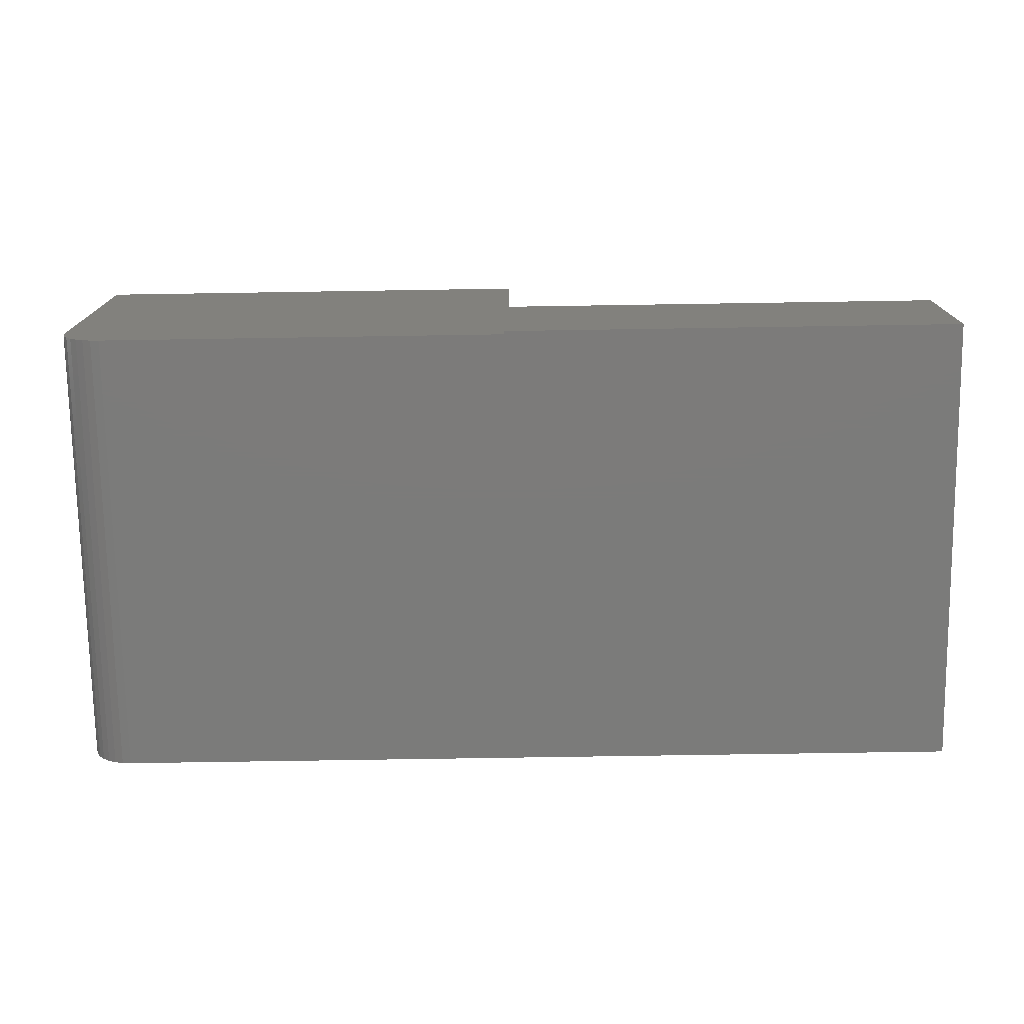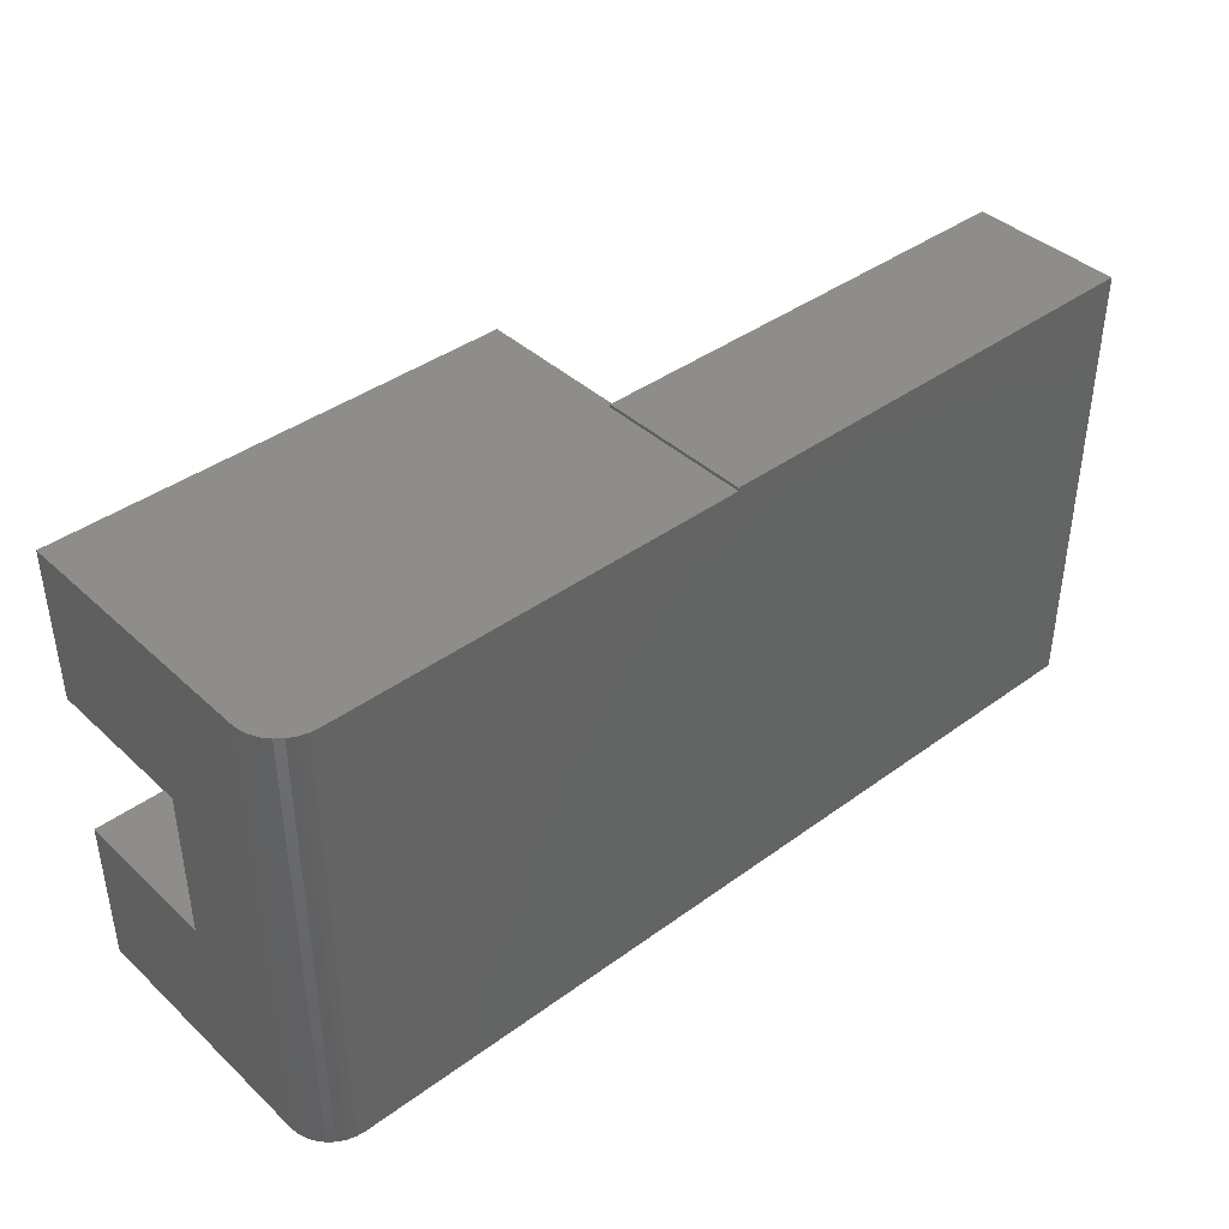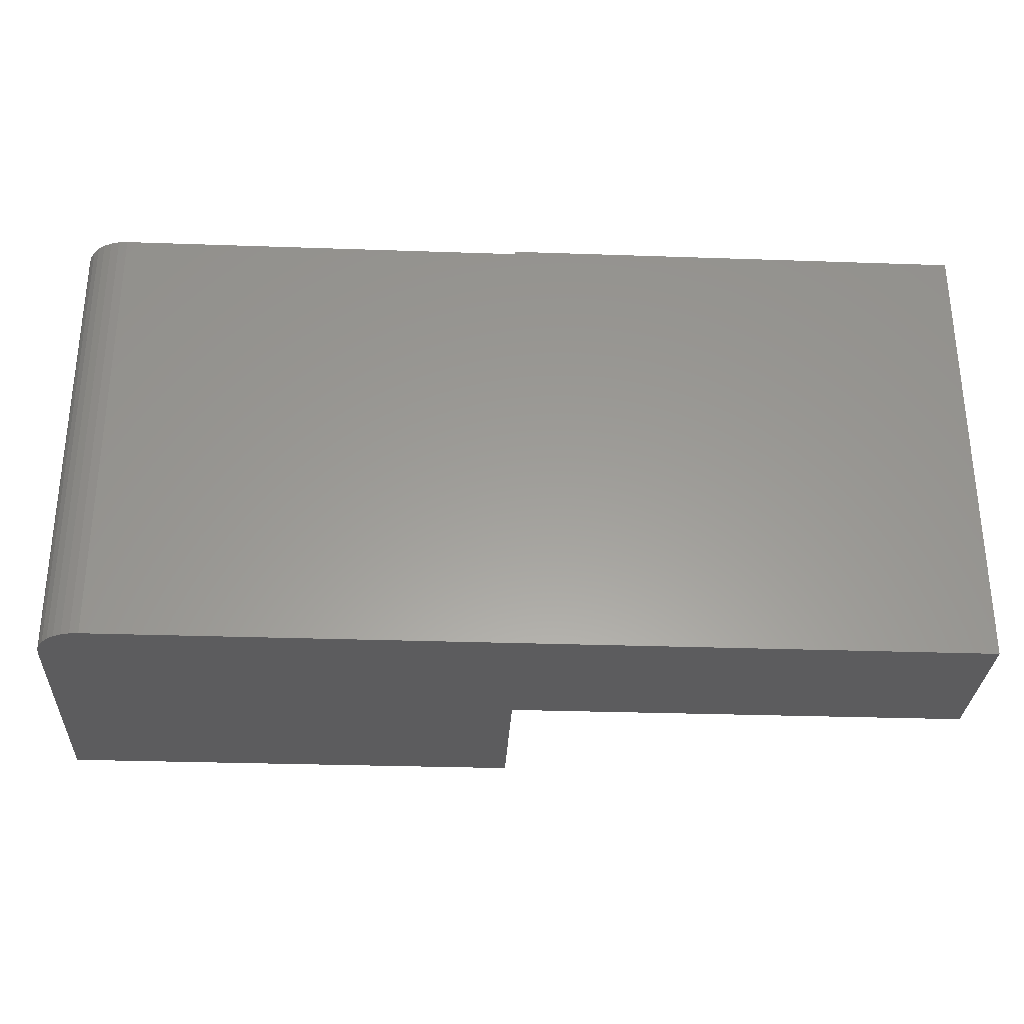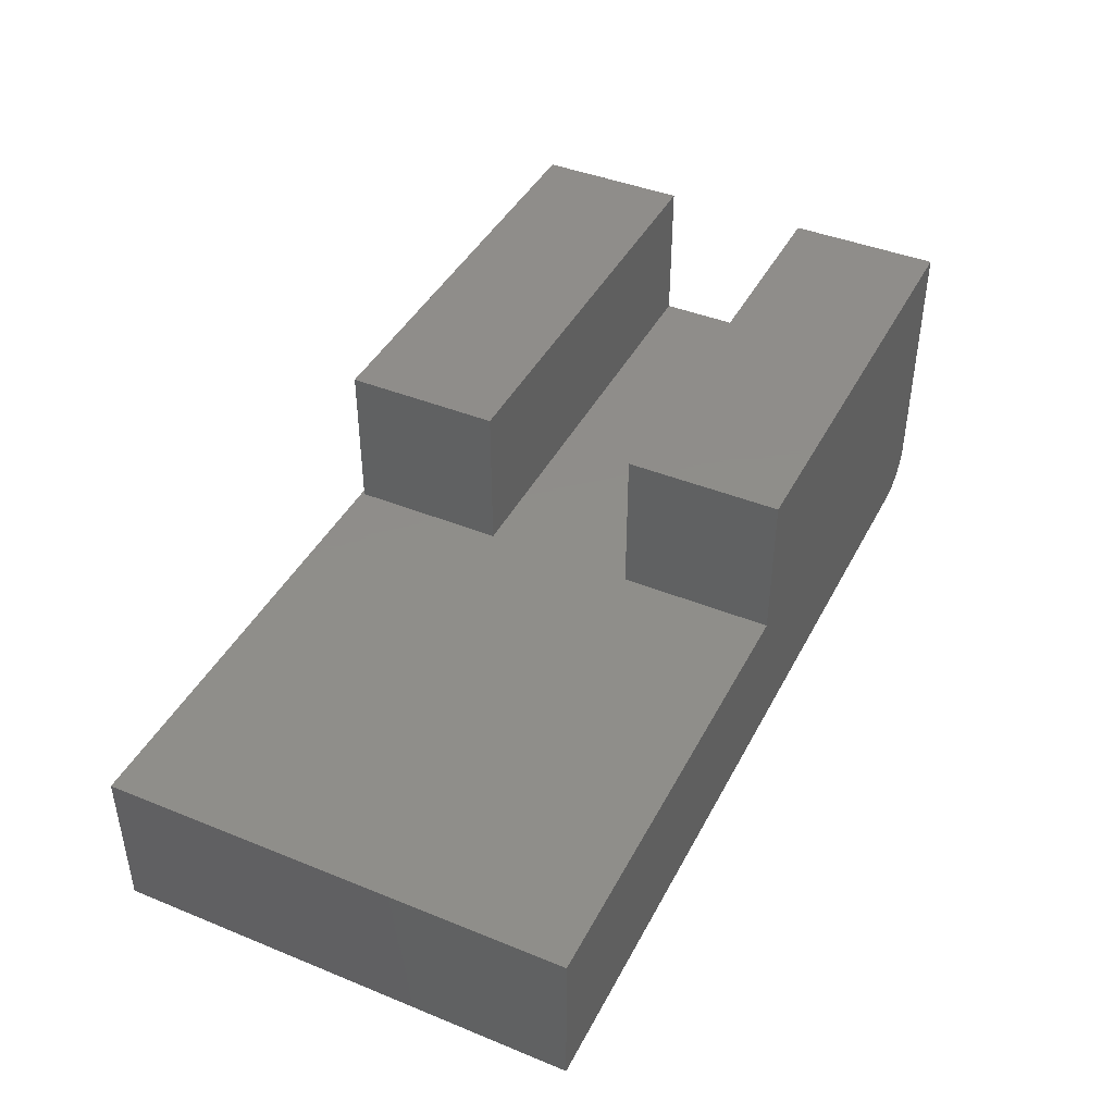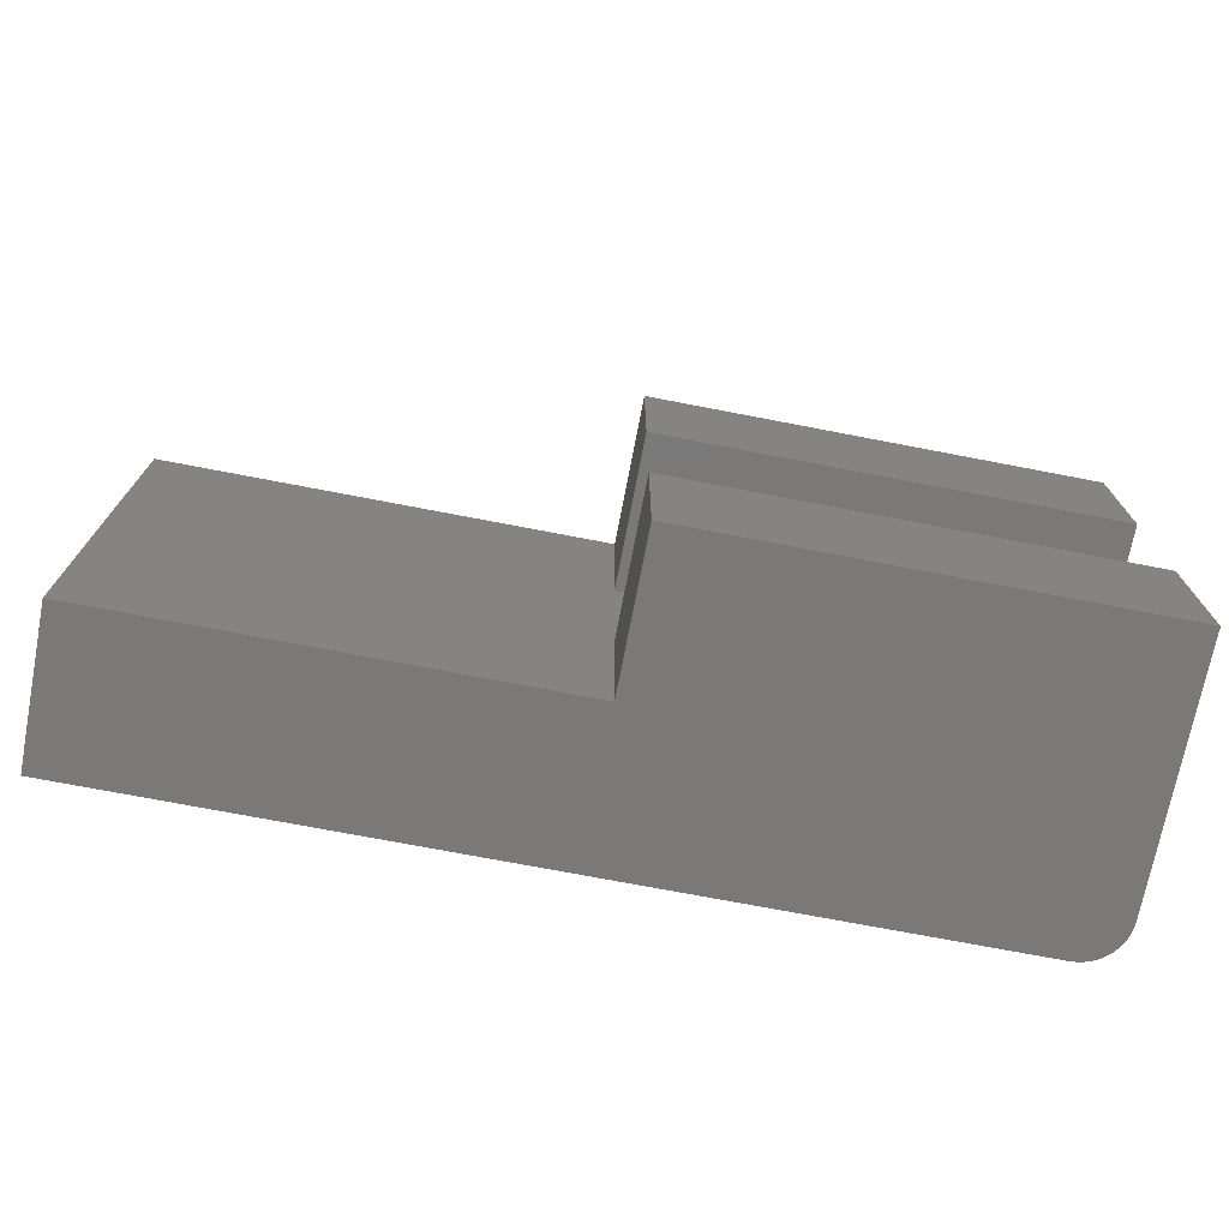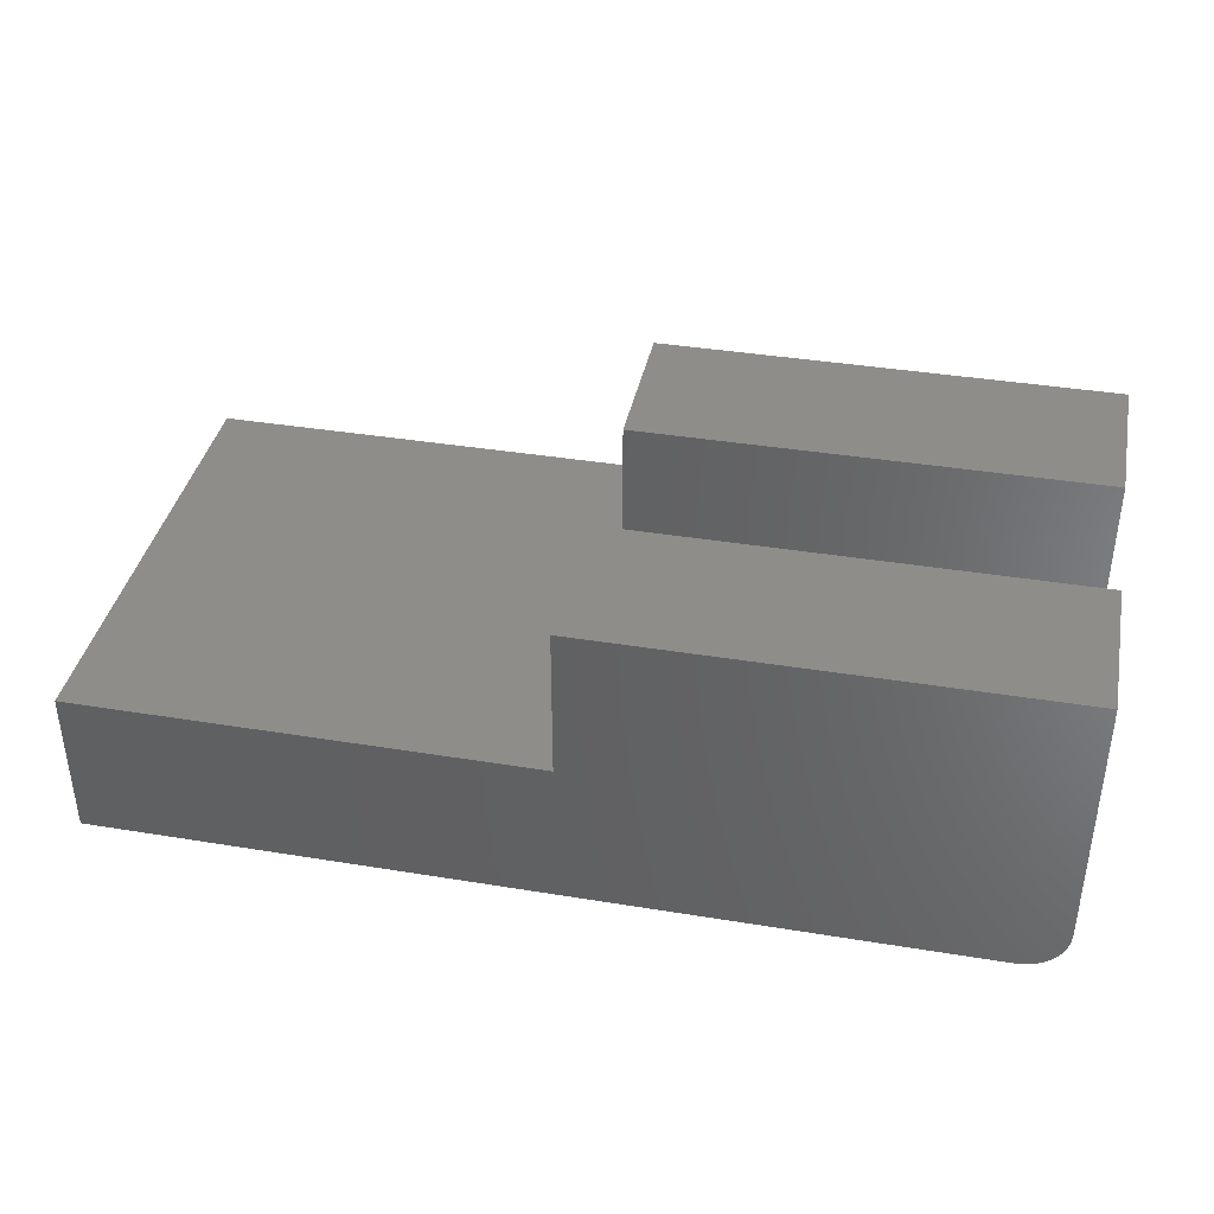
<metadata>
{"format":"stl","ext":"stl","renderer":"f3d","projection":"perspective","resolution":1024,"background":"white","views":[{"elev":-74.5,"azim":-179.1,"up":"+Z"},{"elev":40.5,"azim":138.2,"up":"+Y"},{"elev":-30.1,"azim":177.1,"up":"+Y"},{"elev":42.4,"azim":-64.1,"up":"+Z"},{"elev":-72.5,"azim":-10.9,"up":"+Y"},{"elev":38.8,"azim":11.6,"up":"+Z"}]}
</metadata>
<code>
# stl→obj: 40 verts, 76 faces
v 0.7109 0.3457 0.05469
v 0.7099 0.3457 0.04402
v 0.7109 0.3457 0.375
v 0.1544 0.3457 0.1875
v 0.1484 0.3457 0.1875
v 0.1484 0.3457 0.375
v 0.6562 0.3457 0
v 0.1544 0.3457 0
v 0.7068 0.3457 0.03376
v 0.7017 0.3457 0.0243
v 0.6949 0.3457 0.01602
v 0.6866 0.3457 0.009217
v 0.6772 0.3457 0.004163
v 0.6669 0.3457 0.001051
v 0.6562 -0.2188 0
v -0.4141 -0.2188 0
v -0.4141 0.3497 0
v 0.1544 0.3497 0
v 0.7109 0.1562 0.375
v 0.7109 0.1562 0.1875
v 0.7109 -0.2188 0.05469
v 0.7109 -0.02928 0.1875
v 0.7109 -0.2188 0.375
v 0.7109 -0.02928 0.375
v 0.7068 -0.2188 0.03376
v 0.7099 -0.2188 0.04402
v 0.1484 -0.2188 0.375
v 0.6669 -0.2188 0.001051
v 0.6772 -0.2188 0.004163
v 0.6866 -0.2188 0.009217
v 0.6949 -0.2188 0.01602
v 0.7017 -0.2188 0.0243
v -0.4141 -0.2188 0.1875
v 0.1484 -0.2188 0.1875
v 0.1484 -0.02928 0.375
v -0.4141 0.3497 0.1875
v 0.1484 -0.02928 0.1875
v 0.1544 0.3497 0.1875
v 0.1484 0.1562 0.1875
v 0.1484 0.1562 0.375
f 1 2 3
f 4 5 6
f 4 6 3
f 4 3 7
f 4 7 8
f 7 3 2
f 7 2 9
f 7 9 10
f 7 10 11
f 7 11 12
f 7 12 13
f 7 13 14
f 8 7 15
f 8 15 16
f 8 16 17
f 8 17 18
f 3 19 1
f 1 19 20
f 1 20 21
f 21 20 22
f 21 22 23
f 23 22 24
f 21 25 26
f 23 27 15
f 23 15 28
f 23 28 29
f 23 29 30
f 23 30 31
f 23 31 32
f 23 32 25
f 23 25 21
f 33 16 34
f 34 16 15
f 34 15 27
f 15 7 28
f 28 7 14
f 28 14 29
f 29 14 13
f 29 13 30
f 30 13 12
f 30 12 31
f 31 12 11
f 31 11 32
f 32 11 10
f 32 10 25
f 25 10 9
f 25 9 26
f 26 9 2
f 26 2 21
f 21 2 1
f 27 23 35
f 35 23 24
f 36 17 33
f 33 17 16
f 24 22 35
f 35 22 37
f 37 34 35
f 35 34 27
f 38 5 4
f 36 33 34
f 36 34 37
f 36 37 39
f 36 39 5
f 36 5 38
f 37 22 39
f 39 22 20
f 40 39 19
f 19 39 20
f 5 39 6
f 6 39 40
f 4 8 38
f 38 8 18
f 40 19 6
f 6 19 3
f 38 18 36
f 36 18 17

</code>
